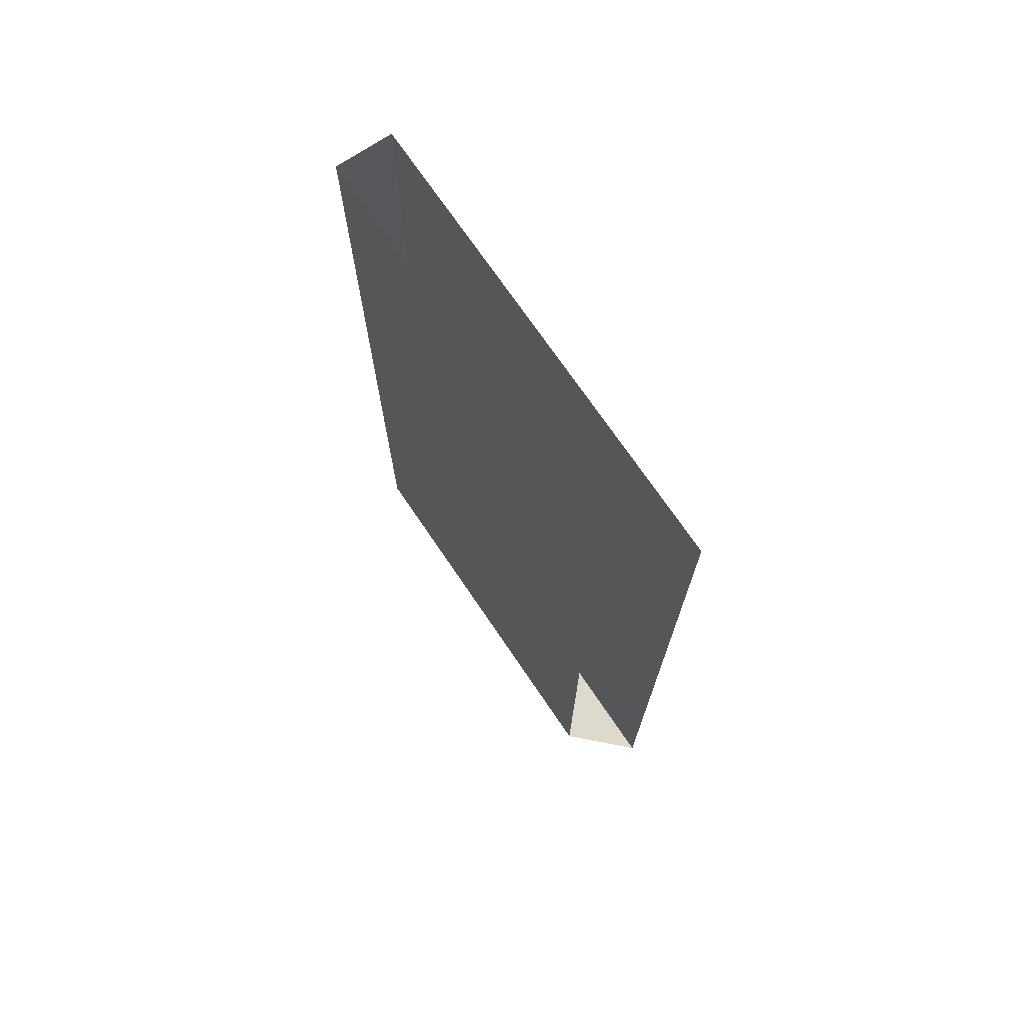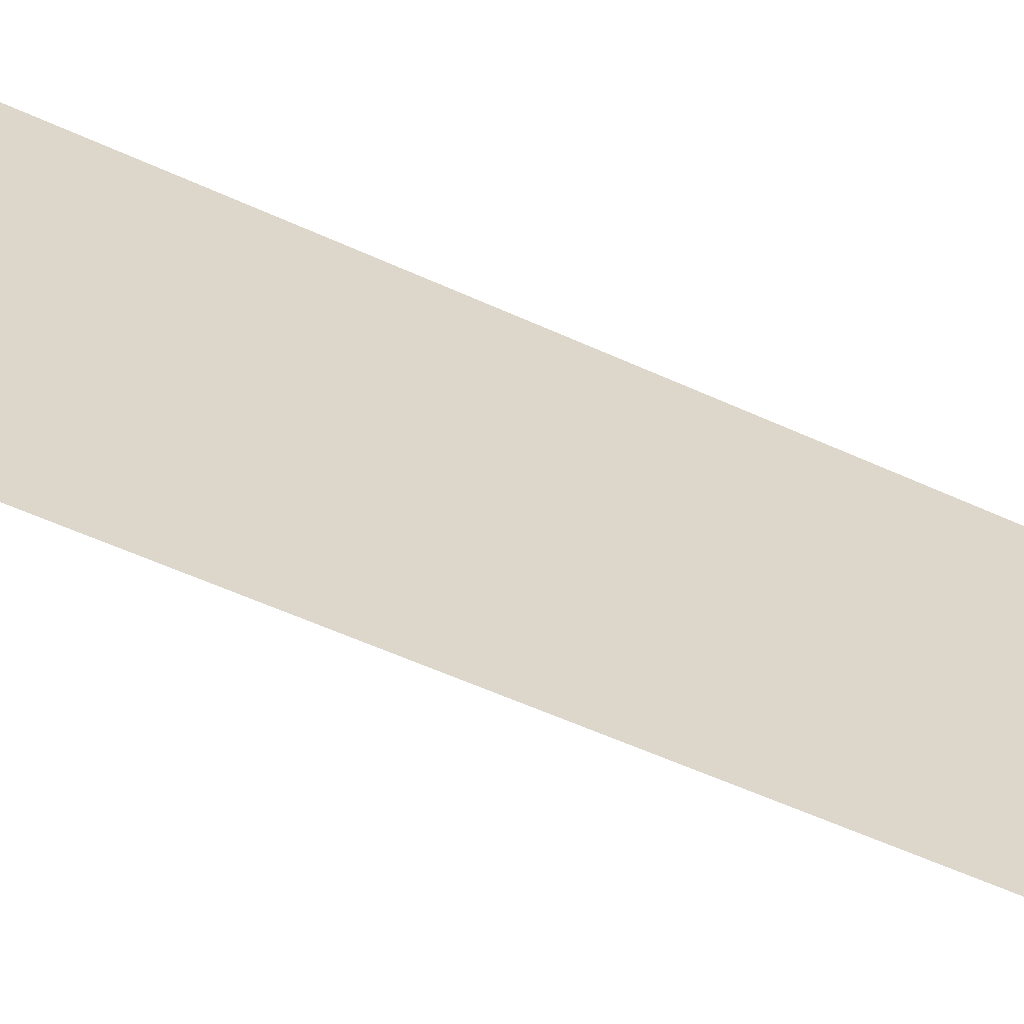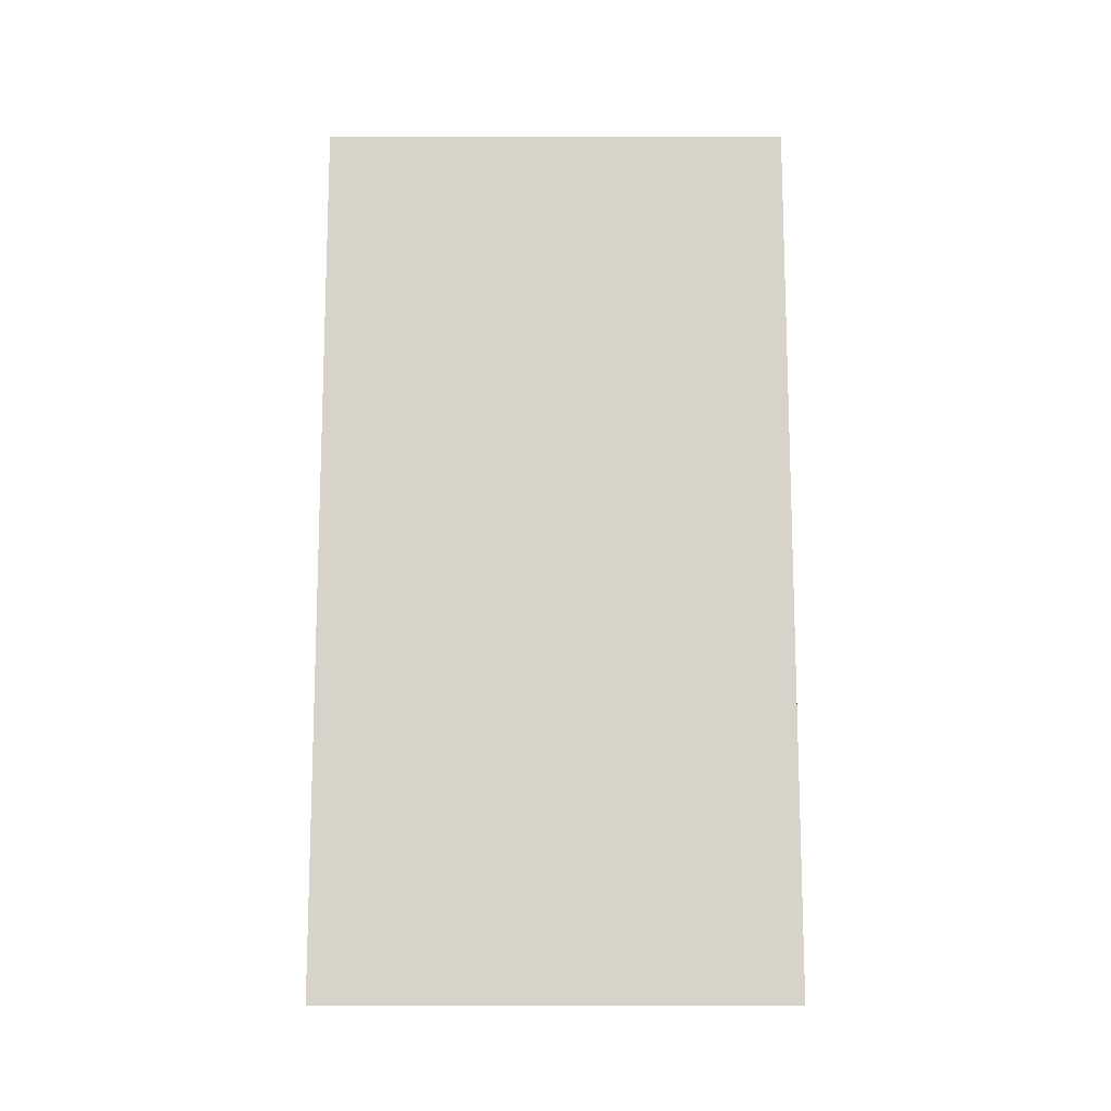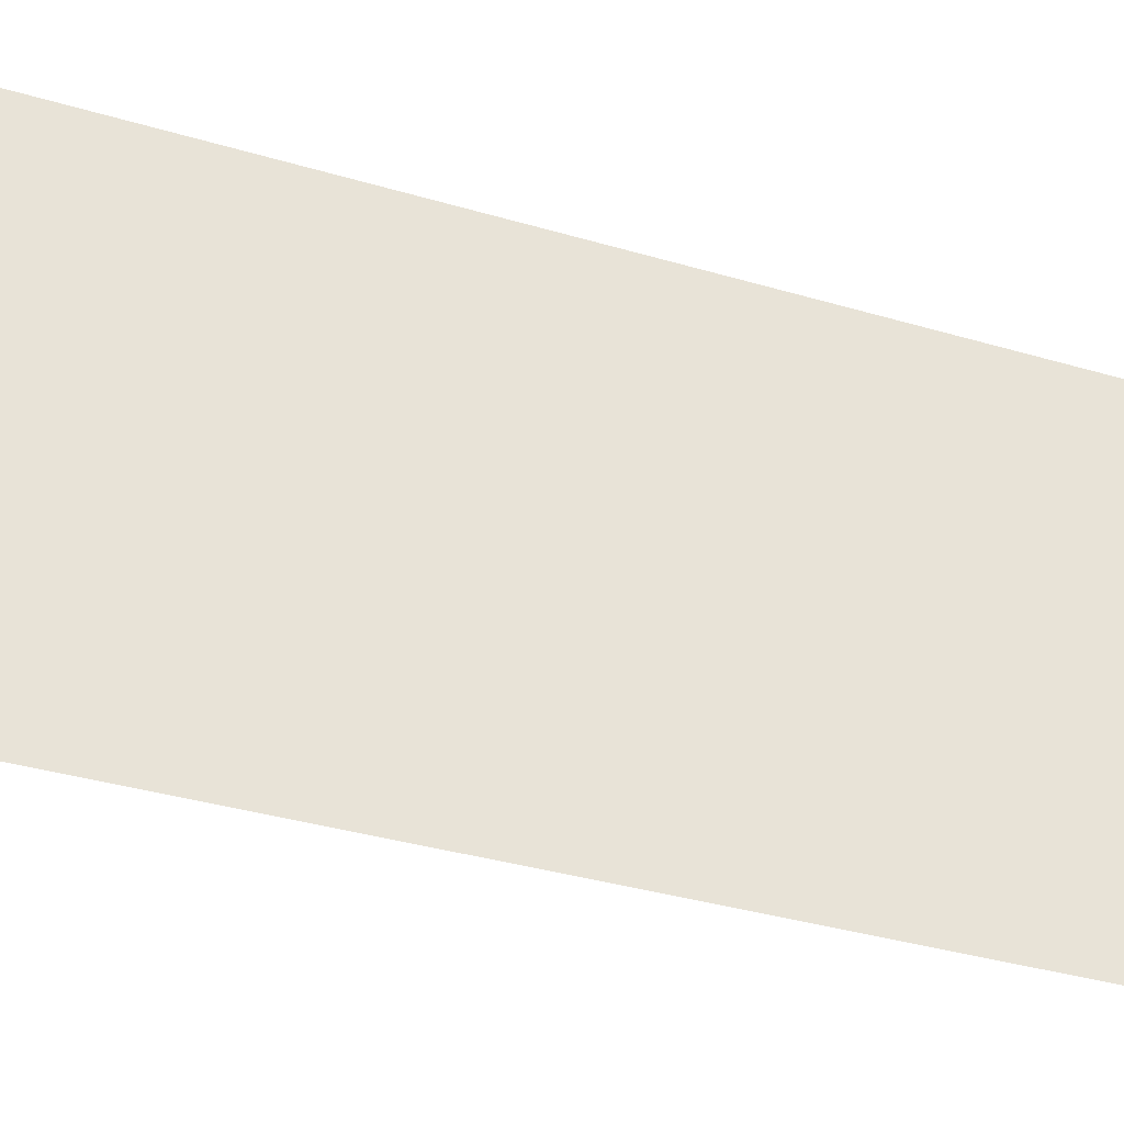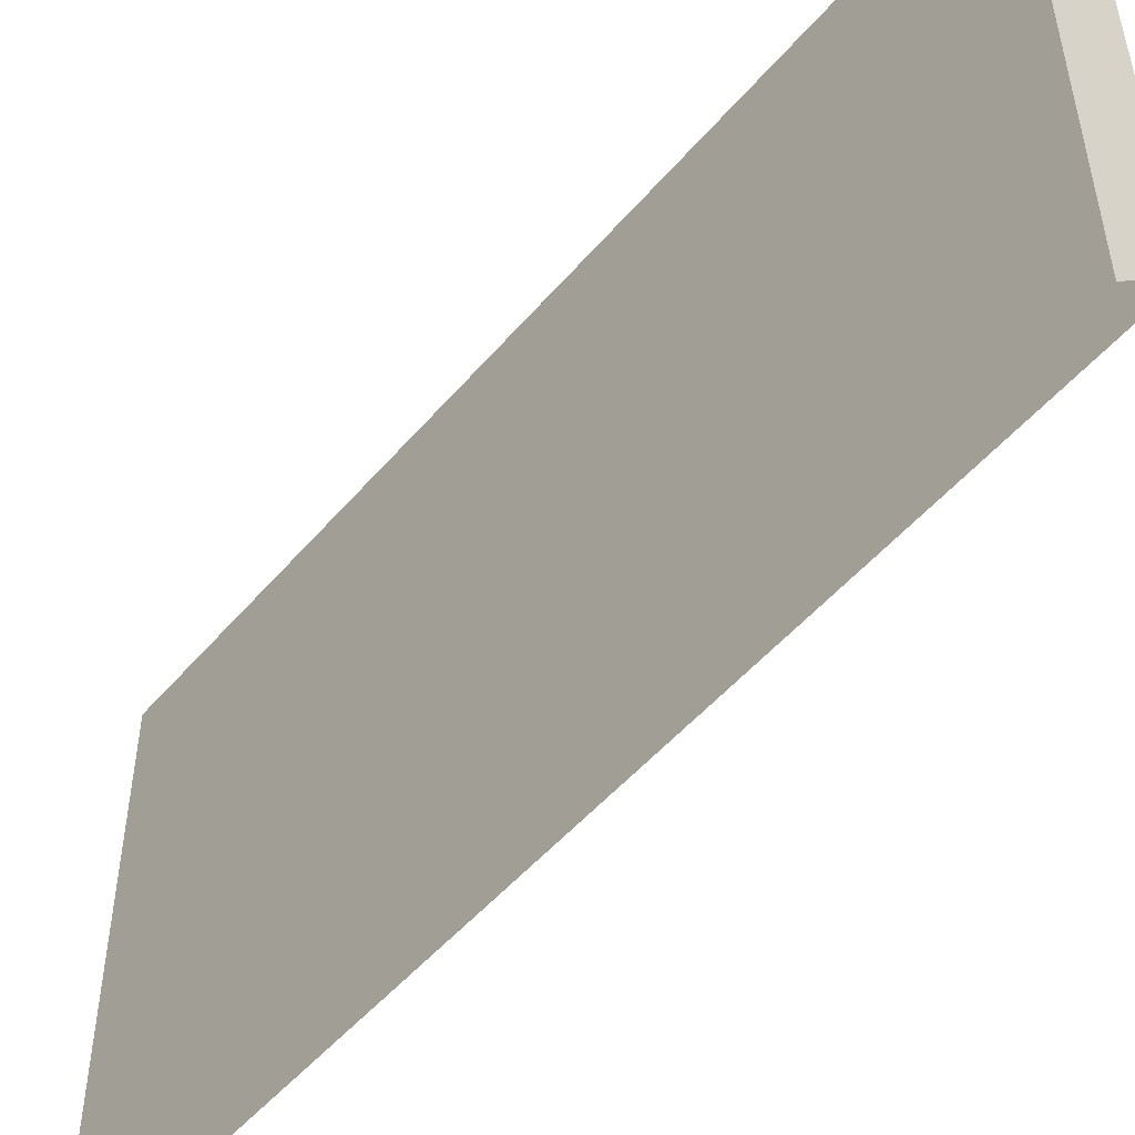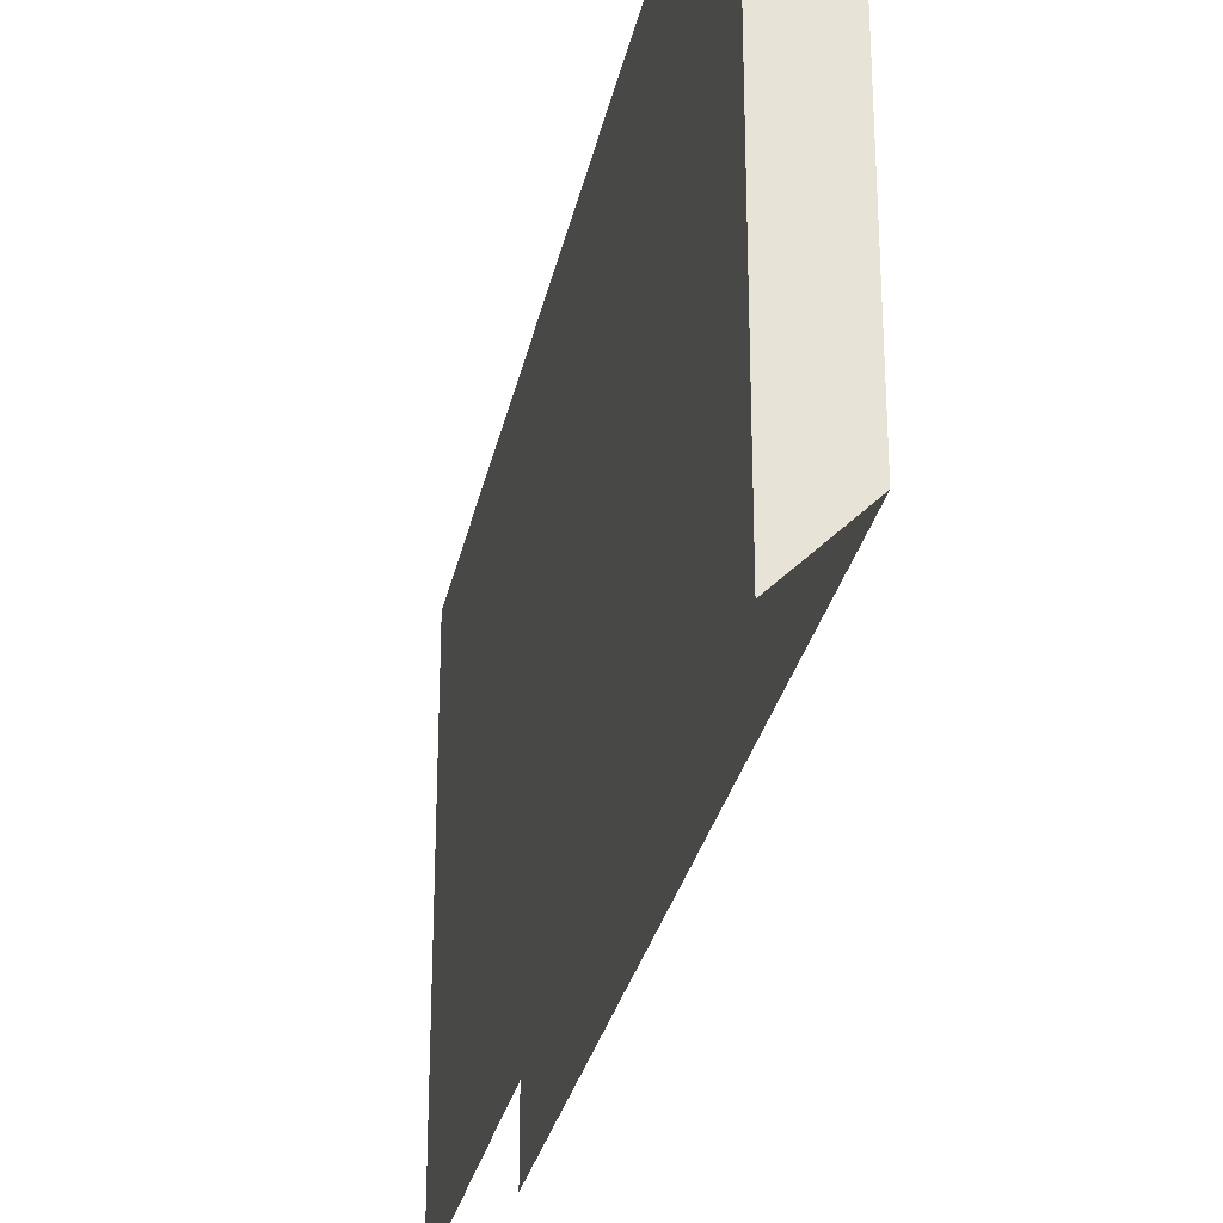
<metadata>
{"format":"obj","ext":"obj","renderer":"f3d","projection":"perspective","resolution":1024,"background":"white","views":[{"elev":71.9,"azim":145.9,"up":"+Y"},{"elev":-61.2,"azim":-114.5,"up":"+Z"},{"elev":-12.8,"azim":-90.1,"up":"+Y"},{"elev":-37.0,"azim":-110.8,"up":"+Z"},{"elev":-50.9,"azim":-38.9,"up":"+Z"},{"elev":-28.8,"azim":-11.4,"up":"+Z"}]}
</metadata>
<code>
o wall/1659/l
v -48 -240 64
v -64 -240 64
v -64 -240 -64
v -48 -240 -48
v -48 0 64
v -64 0 64
v -64 0 -64
v -48 0 -48
v 64 0 64
v 64 -240 64
f 1 2 3
f 1 3 4
f 1 4 5
f 1 5 6
f 1 6 2
f 2 6 7
f 2 7 3
f 5 4 8

</code>
